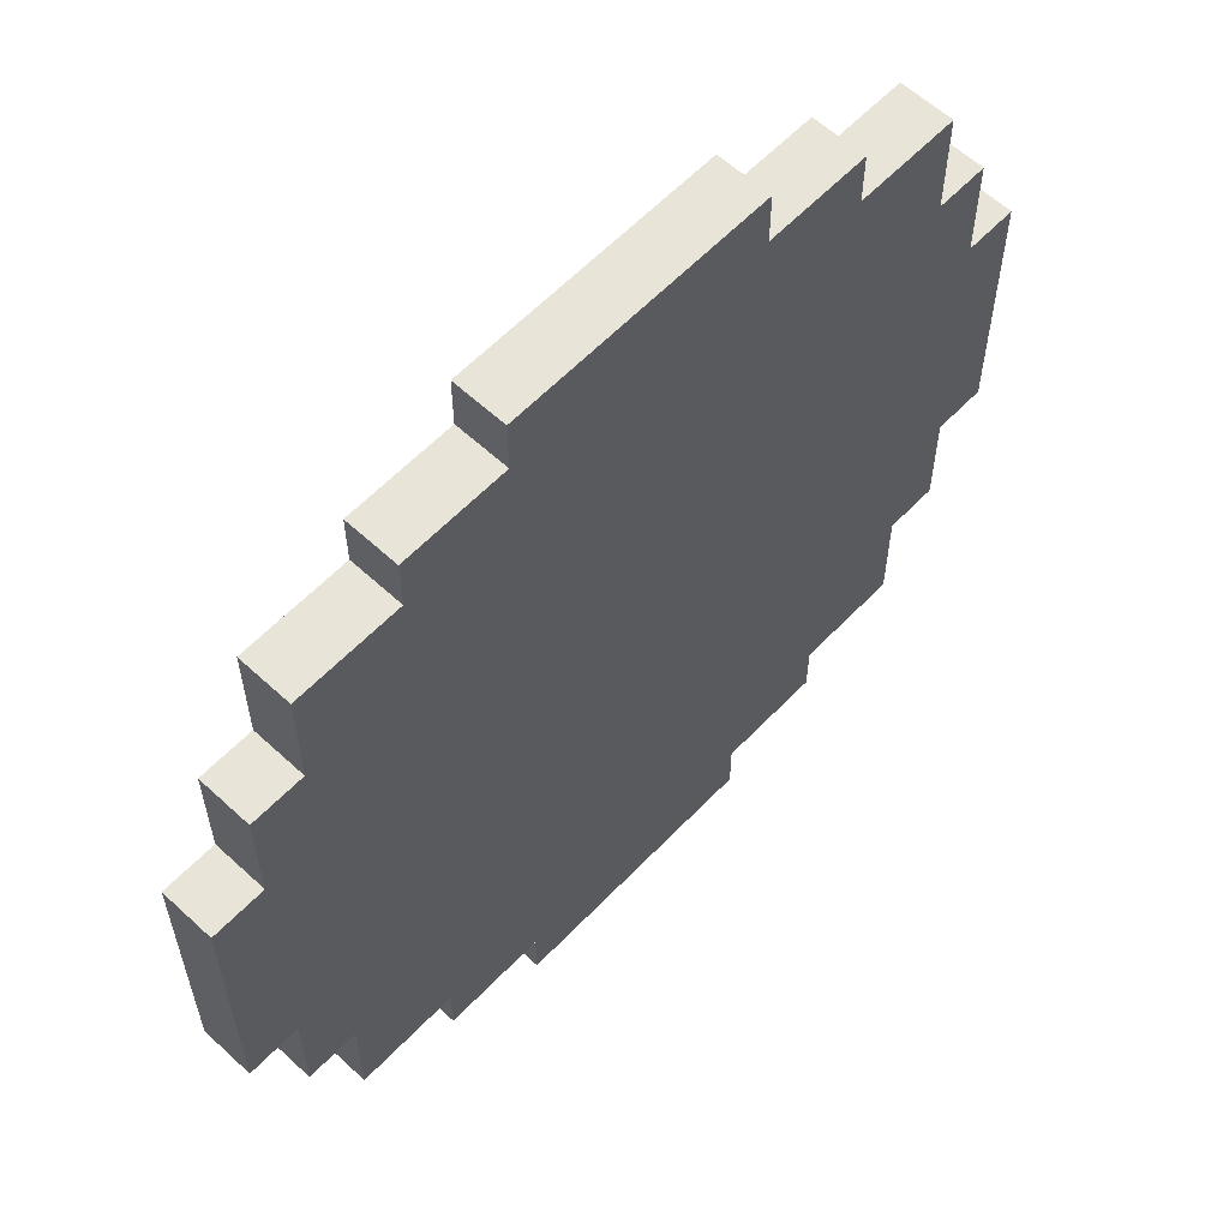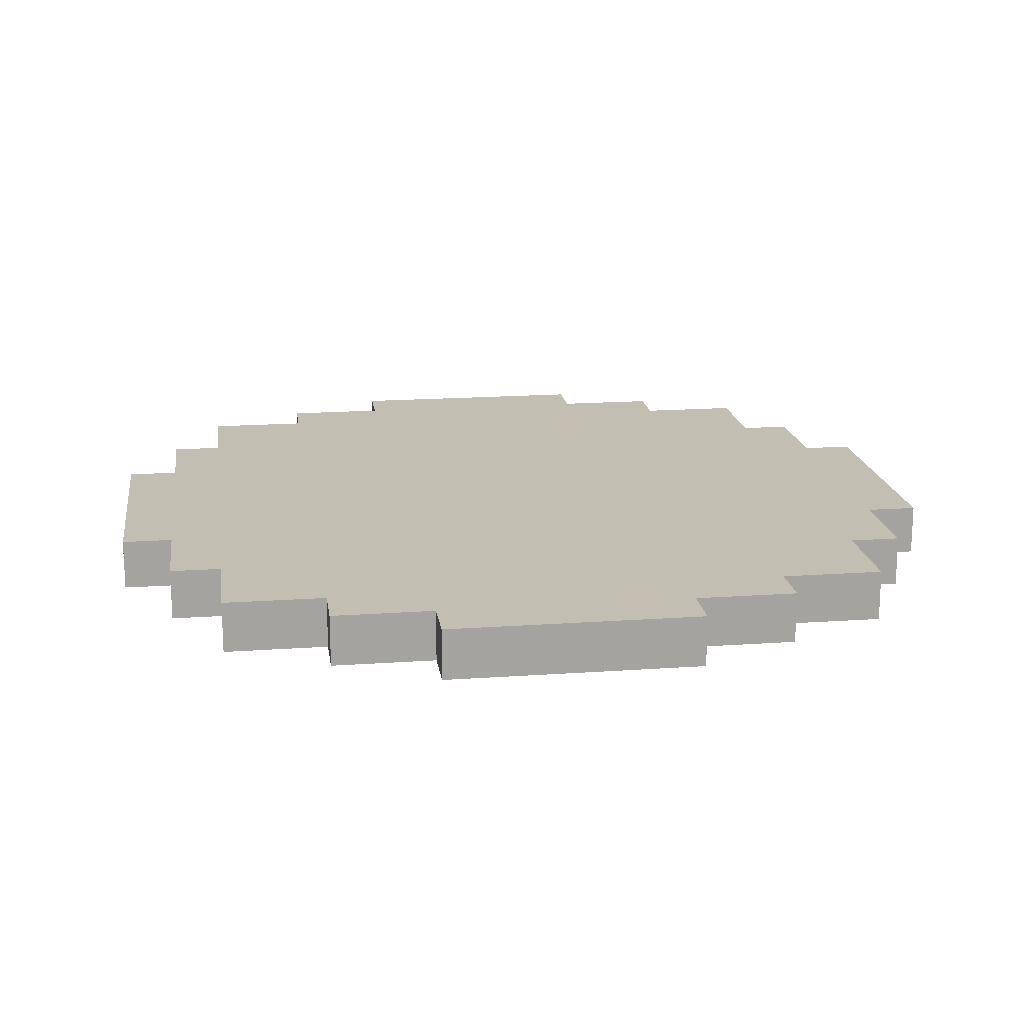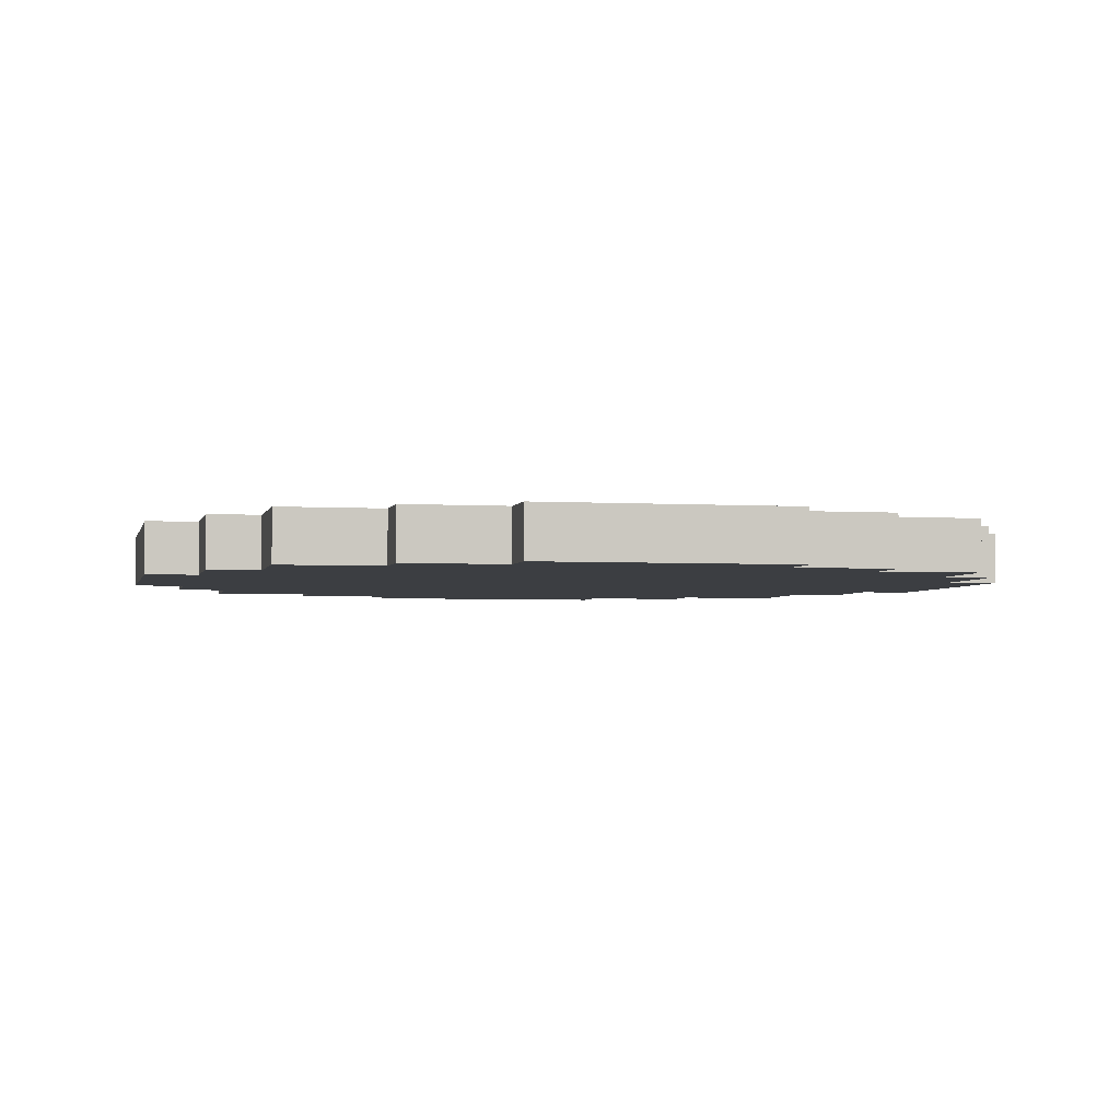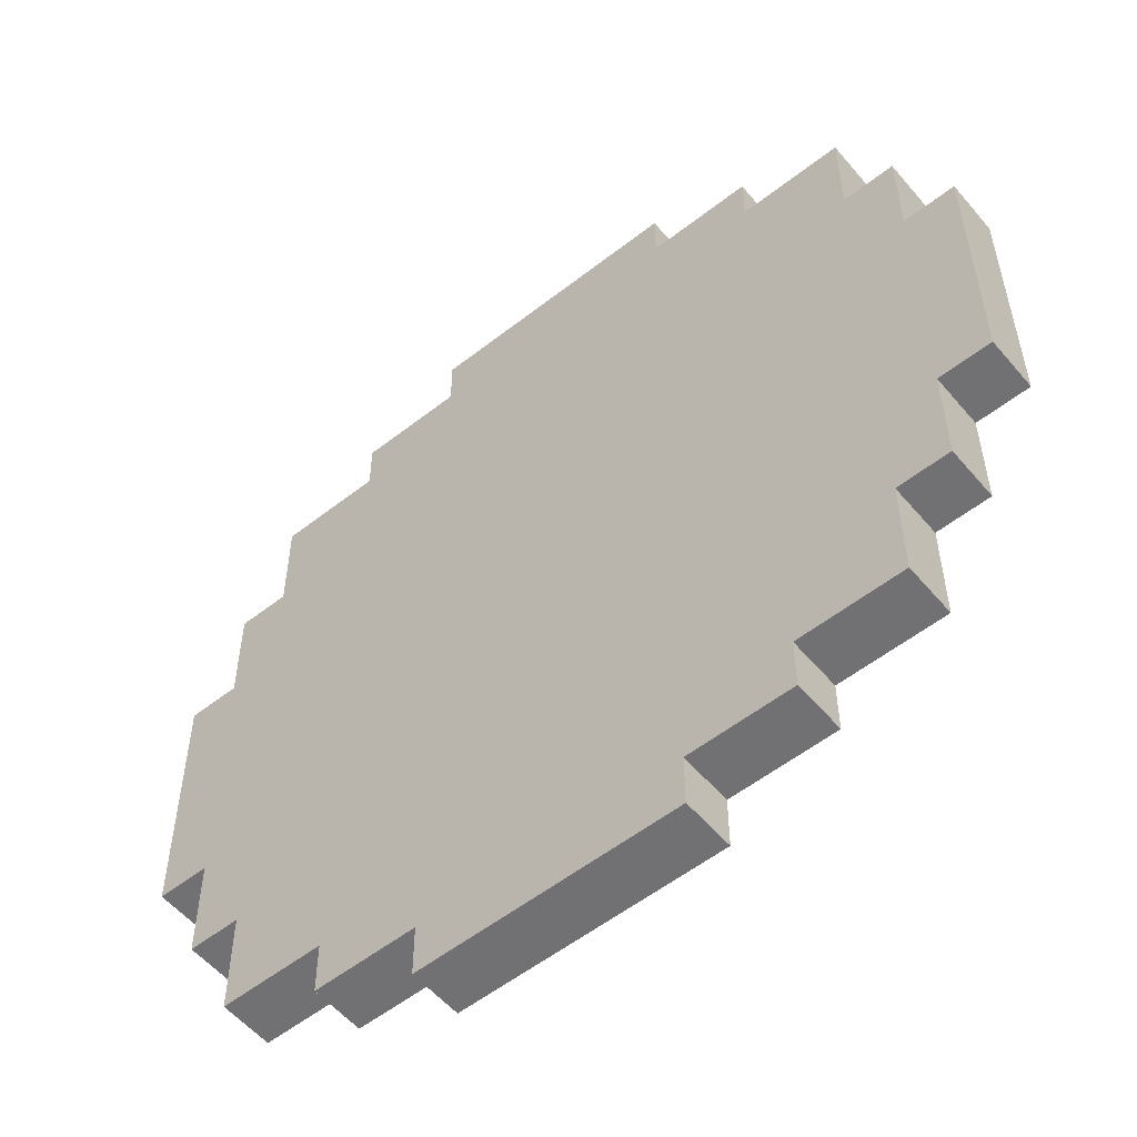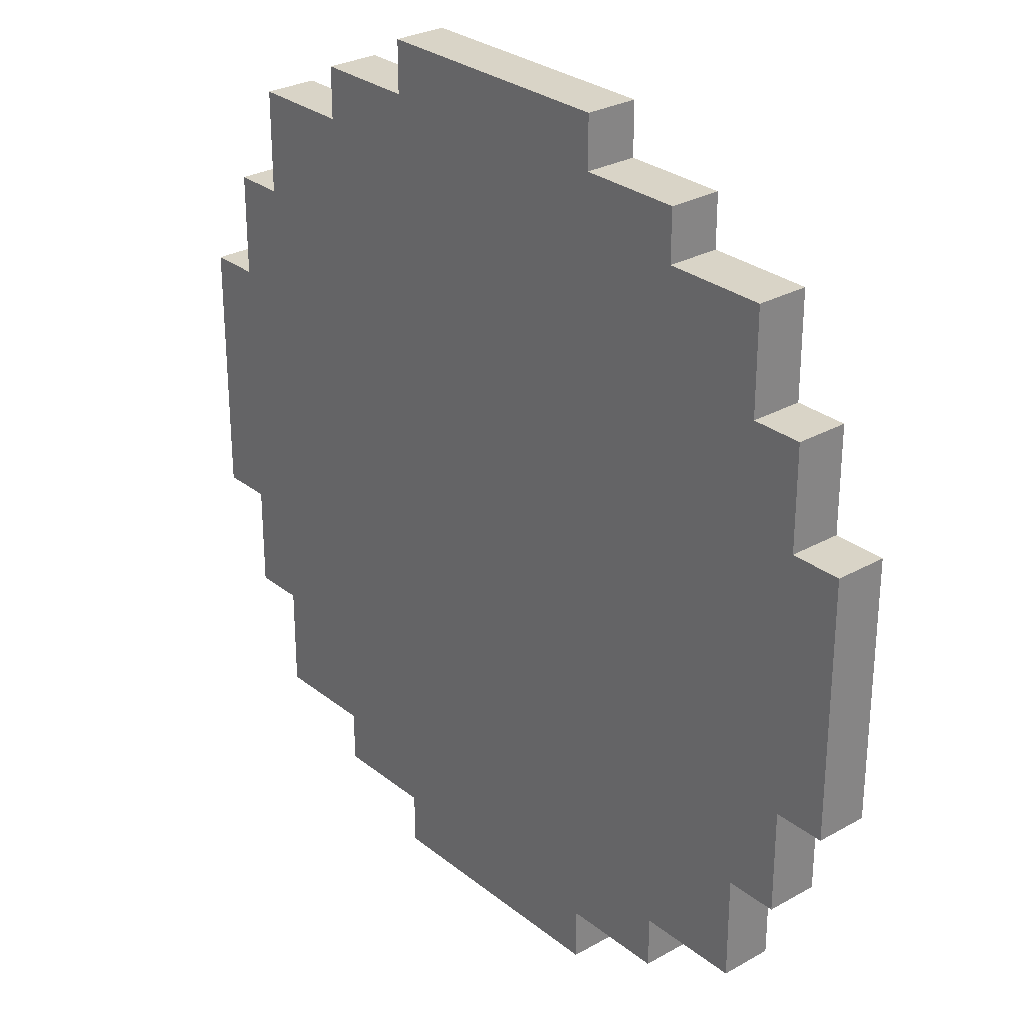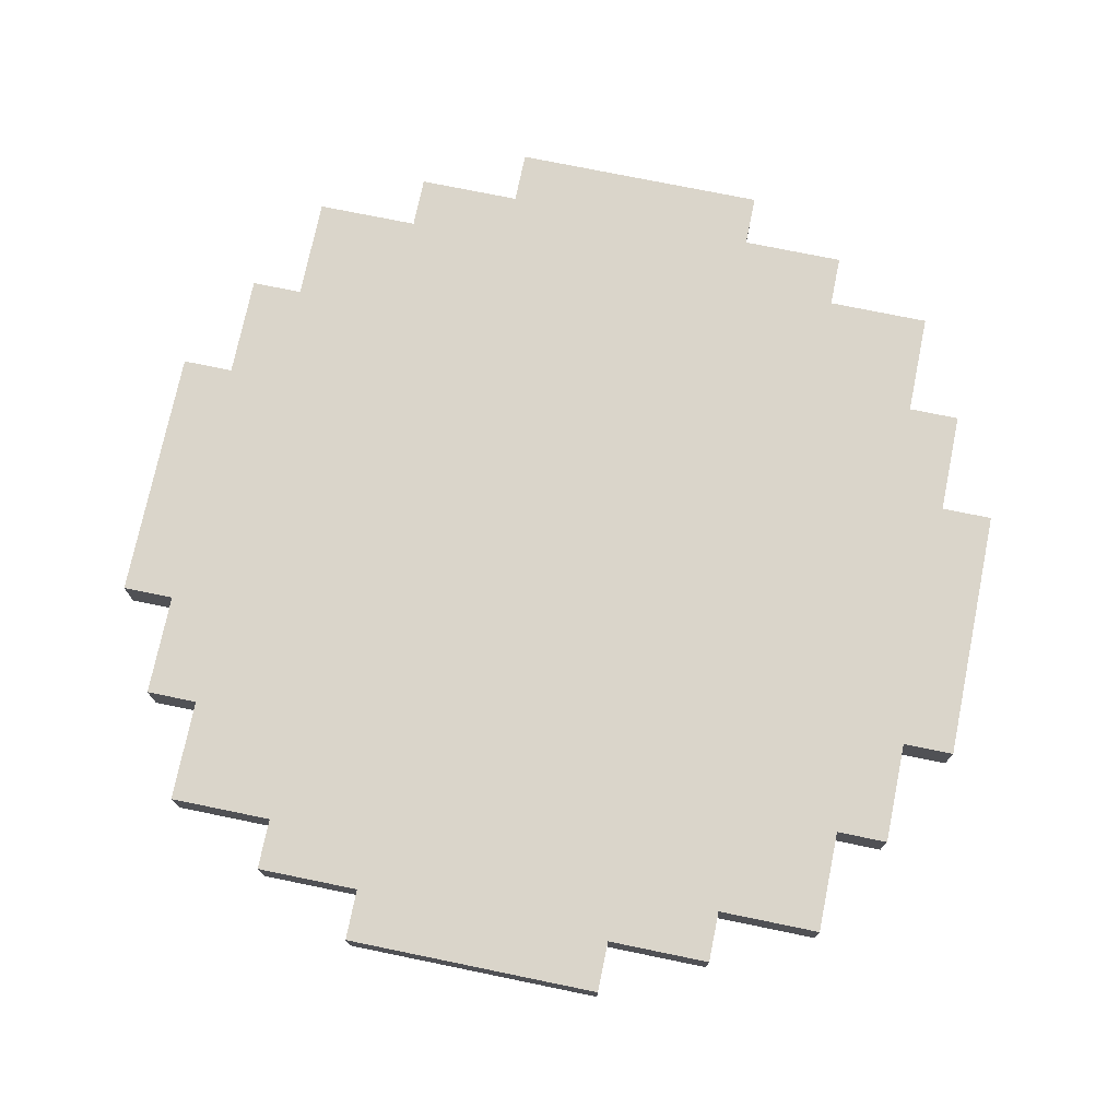
<metadata>
{"format":"obj","ext":"obj","renderer":"f3d","projection":"perspective","resolution":1024,"background":"white","views":[{"elev":60.0,"azim":-46.6,"up":"+Z"},{"elev":17.5,"azim":-98.0,"up":"+Y"},{"elev":-3.1,"azim":167.5,"up":"+Y"},{"elev":-55.3,"azim":39.5,"up":"+Z"},{"elev":28.4,"azim":49.8,"up":"+Z"},{"elev":74.2,"azim":-168.4,"up":"+Y"}]}
</metadata>
<code>
g Button_Pressed
v -8.5 0 2.5
v -8.5 0 -2.5
v -8.5 1 2.5
v -8.5 1 -2.5
v -7.5 0 4.5
v -7.5 0 2.5
v -7.5 0 -2.5
v -7.5 0 -4.5
v -7.5 1 4.5
v -7.5 1 2.5
v -7.5 1 -2.5
v -7.5 1 -4.5
v -6.5 0 6.5
v -6.5 0 4.5
v -6.5 0 -4.5
v -6.5 0 -6.5
v -6.5 1 6.5
v -6.5 1 4.5
v -6.5 1 -4.5
v -6.5 1 -6.5
v -4.5 0 7.5
v -4.5 0 6.5
v -4.5 0 -6.5
v -4.5 0 -7.5
v -4.5 1 7.5
v -4.5 1 6.5
v -4.5 1 -6.5
v -4.5 1 -7.5
v -2.5 0 8.5
v -2.5 0 7.5
v -2.5 0 -7.5
v -2.5 0 -8.5
v -2.5 1 8.5
v -2.5 1 7.5
v -2.5 1 -7.5
v -2.5 1 -8.5
v 2.5 0 8.5
v 2.5 0 7.5
v 2.5 0 -7.5
v 2.5 0 -8.5
v 2.5 1 8.5
v 2.5 1 7.5
v 2.5 1 -7.5
v 2.5 1 -8.5
v 4.5 0 7.5
v 4.5 0 6.5
v 4.5 0 -6.5
v 4.5 0 -7.5
v 4.5 1 7.5
v 4.5 1 6.5
v 4.5 1 -6.5
v 4.5 1 -7.5
v 6.5 0 6.5
v 6.5 0 4.5
v 6.5 0 -4.5
v 6.5 0 -6.5
v 6.5 1 6.5
v 6.5 1 4.5
v 6.5 1 -4.5
v 6.5 1 -6.5
v 7.5 0 4.5
v 7.5 0 2.5
v 7.5 0 -2.5
v 7.5 0 -4.5
v 7.5 1 4.5
v 7.5 1 2.5
v 7.5 1 -2.5
v 7.5 1 -4.5
v 8.5 0 2.5
v 8.5 0 -2.5
v 8.5 1 2.5
v 8.5 1 -2.5
v -2.5 0 8.5
v -2.5 1 8.5
v 2.5 0 8.5
v 2.5 1 8.5
v -4.5 0 7.5
v -4.5 1 7.5
v -2.5 0 7.5
v -2.5 1 7.5
v 2.5 0 7.5
v 2.5 1 7.5
v 4.5 0 7.5
v 4.5 1 7.5
v -6.5 0 6.5
v -6.5 1 6.5
v -4.5 0 6.5
v -4.5 1 6.5
v 4.5 0 6.5
v 4.5 1 6.5
v 6.5 0 6.5
v 6.5 1 6.5
v -7.5 0 4.5
v -7.5 1 4.5
v -6.5 0 4.5
v -6.5 1 4.5
v 6.5 0 4.5
v 6.5 1 4.5
v 7.5 0 4.5
v 7.5 1 4.5
v -8.5 0 2.5
v -8.5 1 2.5
v -7.5 0 2.5
v -7.5 1 2.5
v 7.5 0 2.5
v 7.5 1 2.5
v 8.5 0 2.5
v 8.5 1 2.5
v -8.5 0 -2.5
v -8.5 1 -2.5
v -7.5 0 -2.5
v -7.5 1 -2.5
v 7.5 0 -2.5
v 7.5 1 -2.5
v 8.5 0 -2.5
v 8.5 1 -2.5
v -7.5 0 -4.5
v -7.5 1 -4.5
v -6.5 0 -4.5
v -6.5 1 -4.5
v 6.5 0 -4.5
v 6.5 1 -4.5
v 7.5 0 -4.5
v 7.5 1 -4.5
v -6.5 0 -6.5
v -6.5 1 -6.5
v -4.5 0 -6.5
v -4.5 1 -6.5
v 4.5 0 -6.5
v 4.5 1 -6.5
v 6.5 0 -6.5
v 6.5 1 -6.5
v -4.5 0 -7.5
v -4.5 1 -7.5
v -2.5 0 -7.5
v -2.5 1 -7.5
v 2.5 0 -7.5
v 2.5 1 -7.5
v 4.5 0 -7.5
v 4.5 1 -7.5
v -2.5 0 -8.5
v -2.5 1 -8.5
v 2.5 0 -8.5
v 2.5 1 -8.5
v -2.5 0 8.5
v 2.5 0 8.5
v -4.5 0 7.5
v -2.5 0 7.5
v 2.5 0 7.5
v 4.5 0 7.5
v -6.5 0 6.5
v -4.5 0 6.5
v -2.5 0 6.5
v 2.5 0 6.5
v 4.5 0 6.5
v 6.5 0 6.5
v -4.5 0 5.5
v -2.5 0 5.5
v 2.5 0 5.5
v 4.5 0 5.5
v -7.5 0 4.5
v -6.5 0 4.5
v -5.5 0 4.5
v -4.5 0 4.5
v 4.5 0 4.5
v 5.5 0 4.5
v 6.5 0 4.5
v 7.5 0 4.5
v -8.5 0 2.5
v -7.5 0 2.5
v -6.5 0 2.5
v -5.5 0 2.5
v 5.5 0 2.5
v 6.5 0 2.5
v 7.5 0 2.5
v 8.5 0 2.5
v -8.5 0 -2.5
v -7.5 0 -2.5
v -6.5 0 -2.5
v -5.5 0 -2.5
v 5.5 0 -2.5
v 6.5 0 -2.5
v 7.5 0 -2.5
v 8.5 0 -2.5
v -7.5 0 -4.5
v -6.5 0 -4.5
v -5.5 0 -4.5
v -4.5 0 -4.5
v 4.5 0 -4.5
v 5.5 0 -4.5
v 6.5 0 -4.5
v 7.5 0 -4.5
v -4.5 0 -5.5
v -2.5 0 -5.5
v 2.5 0 -5.5
v 4.5 0 -5.5
v -6.5 0 -6.5
v -4.5 0 -6.5
v -2.5 0 -6.5
v 2.5 0 -6.5
v 4.5 0 -6.5
v 6.5 0 -6.5
v -4.5 0 -7.5
v -2.5 0 -7.5
v 2.5 0 -7.5
v 4.5 0 -7.5
v -2.5 0 -8.5
v 2.5 0 -8.5
v -2.5 1 8.5
v 2.5 1 8.5
v -4.5 1 7.5
v -2.5 1 7.5
v 2.5 1 7.5
v 4.5 1 7.5
v -6.5 1 6.5
v -4.5 1 6.5
v -2.5 1 6.5
v 2.5 1 6.5
v 4.5 1 6.5
v 6.5 1 6.5
v -4.5 1 5.5
v -2.5 1 5.5
v 2.5 1 5.5
v 4.5 1 5.5
v -7.5 1 4.5
v -6.5 1 4.5
v -5.5 1 4.5
v -4.5 1 4.5
v 4.5 1 4.5
v 5.5 1 4.5
v 6.5 1 4.5
v 7.5 1 4.5
v -8.5 1 2.5
v -7.5 1 2.5
v -6.5 1 2.5
v -5.5 1 2.5
v 5.5 1 2.5
v 6.5 1 2.5
v 7.5 1 2.5
v 8.5 1 2.5
v -8.5 1 -2.5
v -7.5 1 -2.5
v -6.5 1 -2.5
v -5.5 1 -2.5
v 5.5 1 -2.5
v 6.5 1 -2.5
v 7.5 1 -2.5
v 8.5 1 -2.5
v -7.5 1 -4.5
v -6.5 1 -4.5
v -5.5 1 -4.5
v -4.5 1 -4.5
v 4.5 1 -4.5
v 5.5 1 -4.5
v 6.5 1 -4.5
v 7.5 1 -4.5
v -4.5 1 -5.5
v -2.5 1 -5.5
v 2.5 1 -5.5
v 4.5 1 -5.5
v -6.5 1 -6.5
v -4.5 1 -6.5
v -2.5 1 -6.5
v 2.5 1 -6.5
v 4.5 1 -6.5
v 6.5 1 -6.5
v -4.5 1 -7.5
v -2.5 1 -7.5
v 2.5 1 -7.5
v 4.5 1 -7.5
v -2.5 1 -8.5
v 2.5 1 -8.5
f 3 2 1
f 4 2 3
f 9 6 5
f 10 6 9
f 11 8 7
f 12 8 11
f 17 14 13
f 18 14 17
f 19 16 15
f 20 16 19
f 25 22 21
f 26 22 25
f 27 24 23
f 28 24 27
f 33 30 29
f 34 30 33
f 35 32 31
f 36 32 35
f 37 38 41
f 41 38 42
f 39 40 43
f 43 40 44
f 45 46 49
f 49 46 50
f 47 48 51
f 51 48 52
f 53 54 57
f 57 54 58
f 55 56 59
f 59 56 60
f 61 62 65
f 65 62 66
f 63 64 67
f 67 64 68
f 69 70 71
f 71 70 72
f 75 74 73
f 76 74 75
f 79 78 77
f 80 78 79
f 83 82 81
f 84 82 83
f 87 86 85
f 88 86 87
f 91 90 89
f 92 90 91
f 95 94 93
f 96 94 95
f 99 98 97
f 100 98 99
f 103 102 101
f 104 102 103
f 107 106 105
f 108 106 107
f 109 110 111
f 111 110 112
f 113 114 115
f 115 114 116
f 117 118 119
f 119 118 120
f 121 122 123
f 123 122 124
f 125 126 127
f 127 126 128
f 129 130 131
f 131 130 132
f 133 134 135
f 135 134 136
f 137 138 139
f 139 138 140
f 141 142 143
f 143 142 144
f 148 146 145
f 149 146 148
f 152 148 147
f 152 150 149
f 152 149 148
f 153 150 152
f 154 150 153
f 155 150 154
f 157 152 151
f 157 153 152
f 158 154 153
f 158 153 157
f 159 156 155
f 159 154 158
f 159 155 154
f 160 156 159
f 162 157 151
f 163 157 162
f 164 158 157
f 164 157 163
f 164 159 158
f 164 160 159
f 165 156 160
f 165 160 164
f 166 156 165
f 167 156 166
f 170 163 162
f 170 162 161
f 171 163 170
f 172 164 163
f 172 163 171
f 172 165 164
f 172 166 165
f 173 168 167
f 173 166 172
f 173 167 166
f 174 168 173
f 175 168 174
f 177 171 170
f 177 170 169
f 178 171 177
f 179 172 171
f 179 171 178
f 179 173 172
f 179 174 173
f 180 174 179
f 181 174 180
f 182 176 175
f 182 174 181
f 182 175 174
f 183 176 182
f 184 176 183
f 185 180 179
f 185 179 178
f 186 180 185
f 187 181 180
f 187 180 186
f 188 181 187
f 189 181 188
f 190 183 182
f 190 181 189
f 190 182 181
f 191 183 190
f 192 183 191
f 193 189 188
f 193 188 187
f 193 187 186
f 194 189 193
f 195 189 194
f 196 191 190
f 196 189 195
f 196 190 189
f 197 194 193
f 197 193 186
f 198 194 197
f 199 195 194
f 199 194 198
f 200 196 195
f 200 195 199
f 201 191 196
f 201 196 200
f 202 191 201
f 203 200 199
f 203 201 200
f 203 199 198
f 204 201 203
f 205 201 204
f 206 201 205
f 207 205 204
f 208 205 207
f 209 210 212
f 212 210 213
f 211 212 216
f 213 214 216
f 212 213 216
f 216 214 217
f 217 214 218
f 218 214 219
f 215 216 221
f 216 217 221
f 217 218 222
f 221 217 222
f 219 220 223
f 222 218 223
f 218 219 223
f 223 220 224
f 215 221 226
f 226 221 227
f 221 222 228
f 227 221 228
f 222 223 228
f 223 224 228
f 224 220 229
f 228 224 229
f 229 220 230
f 230 220 231
f 226 227 234
f 225 226 234
f 234 227 235
f 227 228 236
f 235 227 236
f 228 229 236
f 229 230 236
f 231 232 237
f 236 230 237
f 230 231 237
f 237 232 238
f 238 232 239
f 234 235 241
f 233 234 241
f 241 235 242
f 235 236 243
f 242 235 243
f 236 237 243
f 237 238 243
f 243 238 244
f 244 238 245
f 239 240 246
f 245 238 246
f 238 239 246
f 246 240 247
f 247 240 248
f 243 244 249
f 242 243 249
f 249 244 250
f 244 245 251
f 250 244 251
f 251 245 252
f 252 245 253
f 246 247 254
f 253 245 254
f 245 246 254
f 254 247 255
f 255 247 256
f 252 253 257
f 251 252 257
f 250 251 257
f 257 253 258
f 258 253 259
f 254 255 260
f 259 253 260
f 253 254 260
f 257 258 261
f 250 257 261
f 261 258 262
f 258 259 263
f 262 258 263
f 259 260 264
f 263 259 264
f 260 255 265
f 264 260 265
f 265 255 266
f 263 264 267
f 264 265 267
f 262 263 267
f 267 265 268
f 268 265 269
f 269 265 270
f 268 269 271
f 271 269 272

</code>
